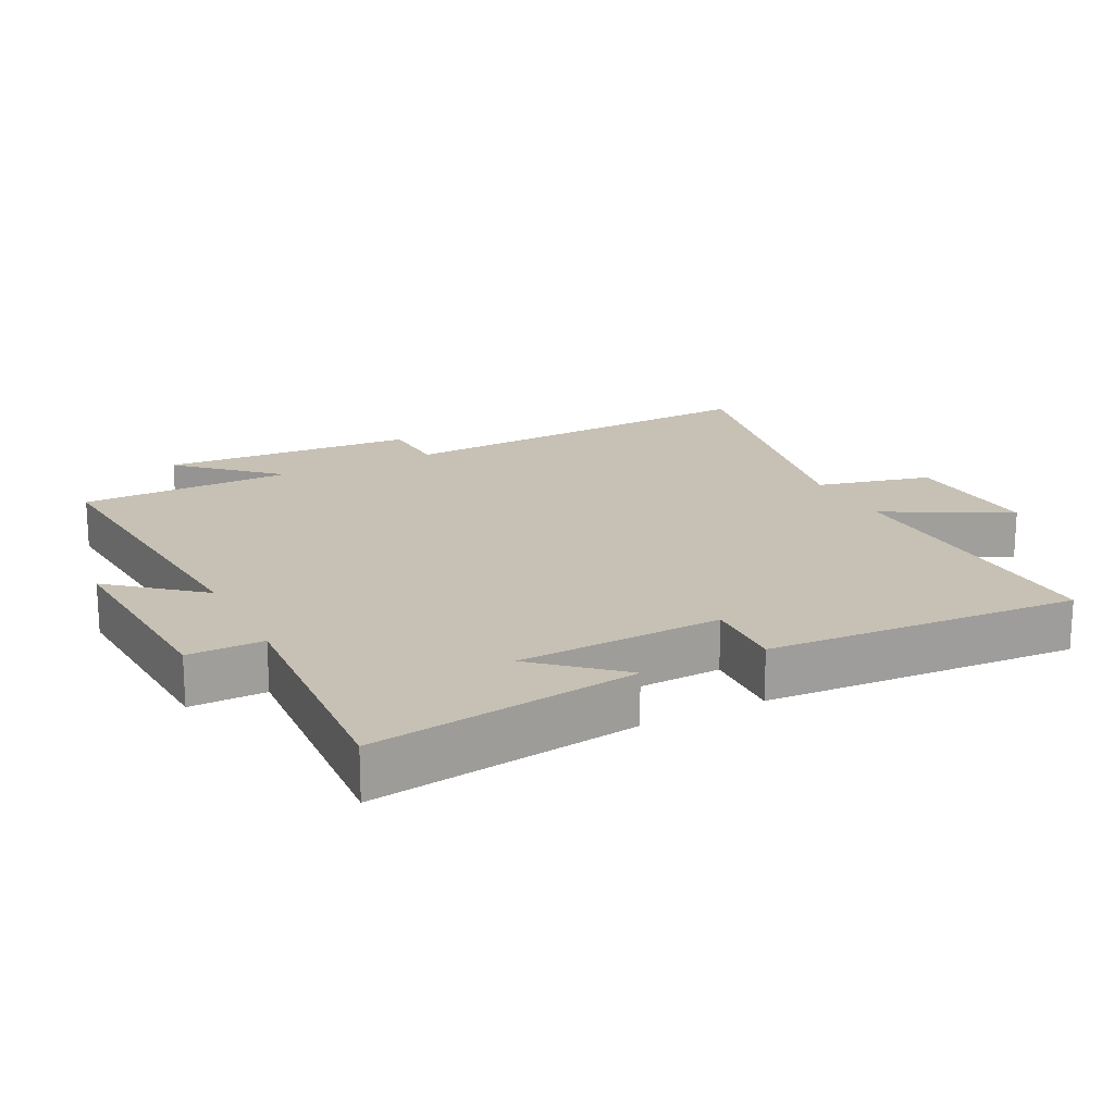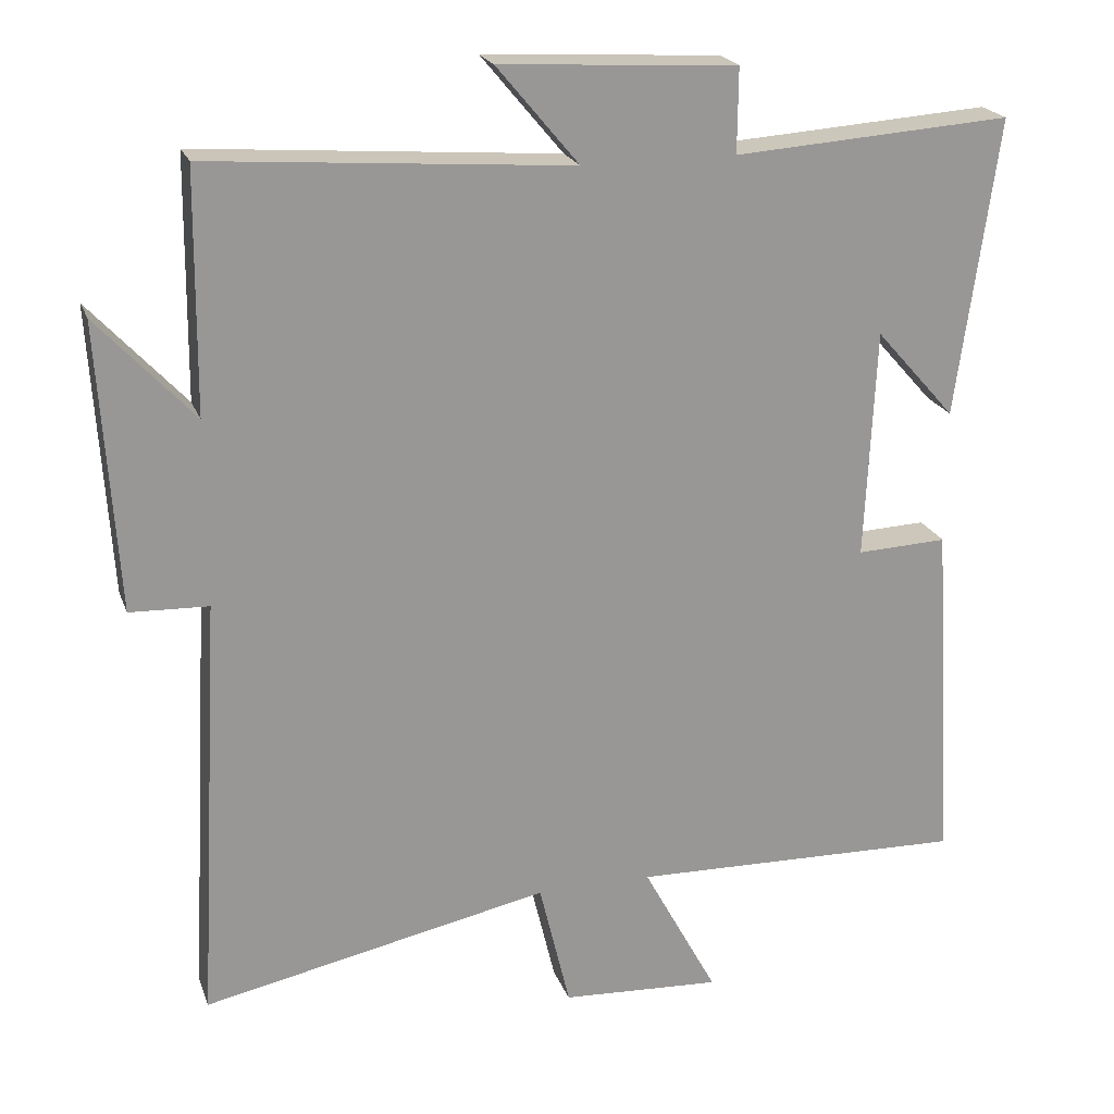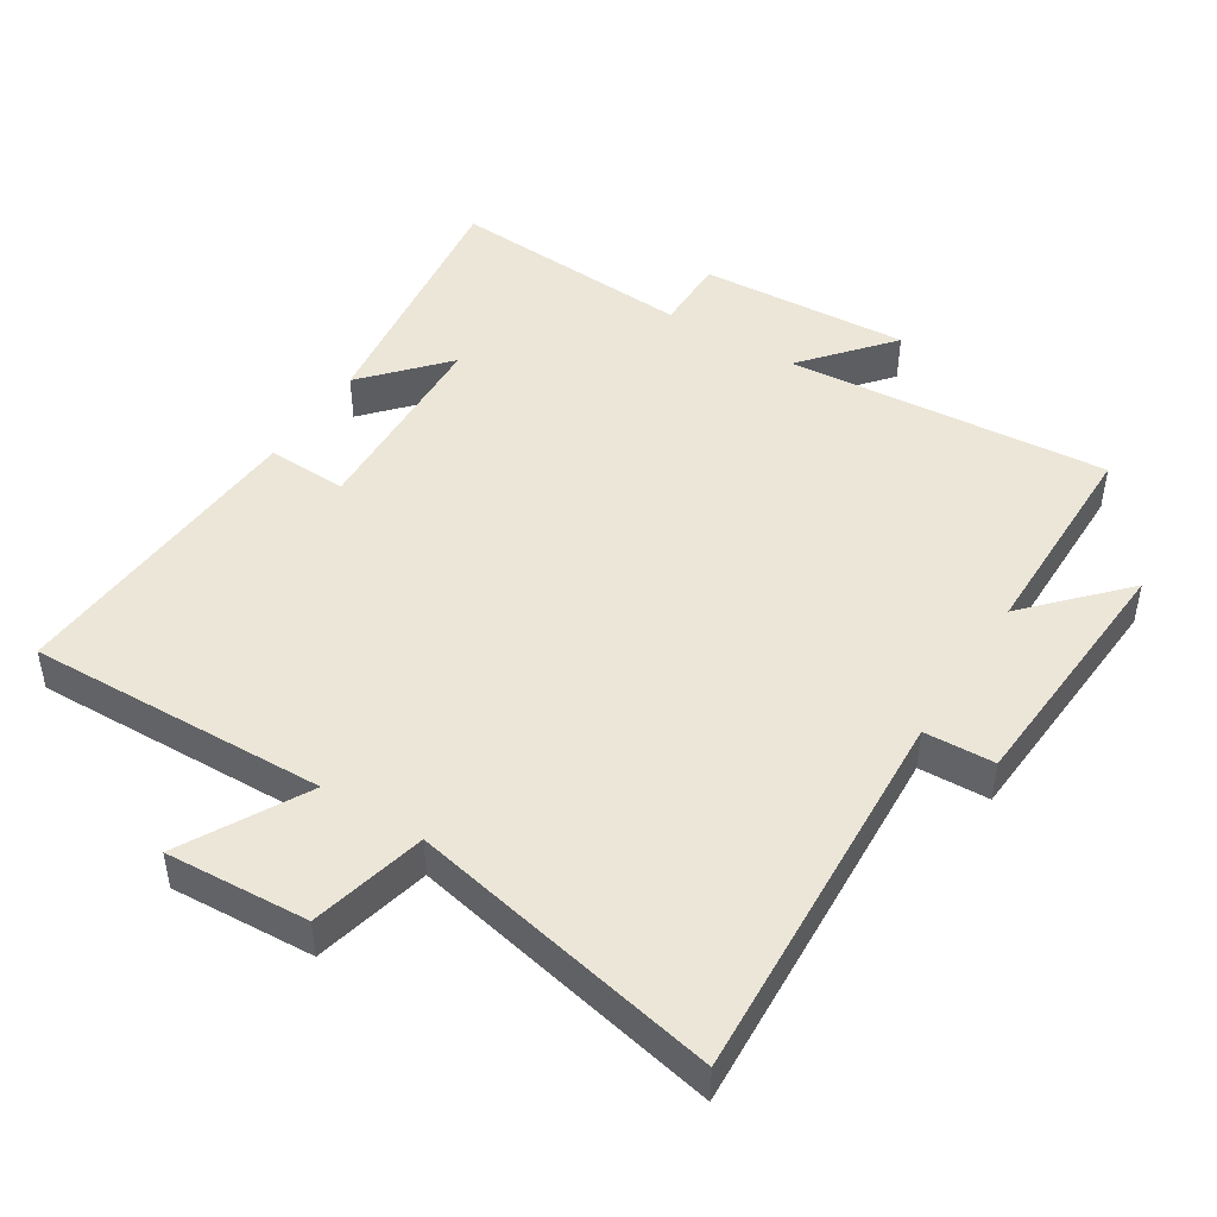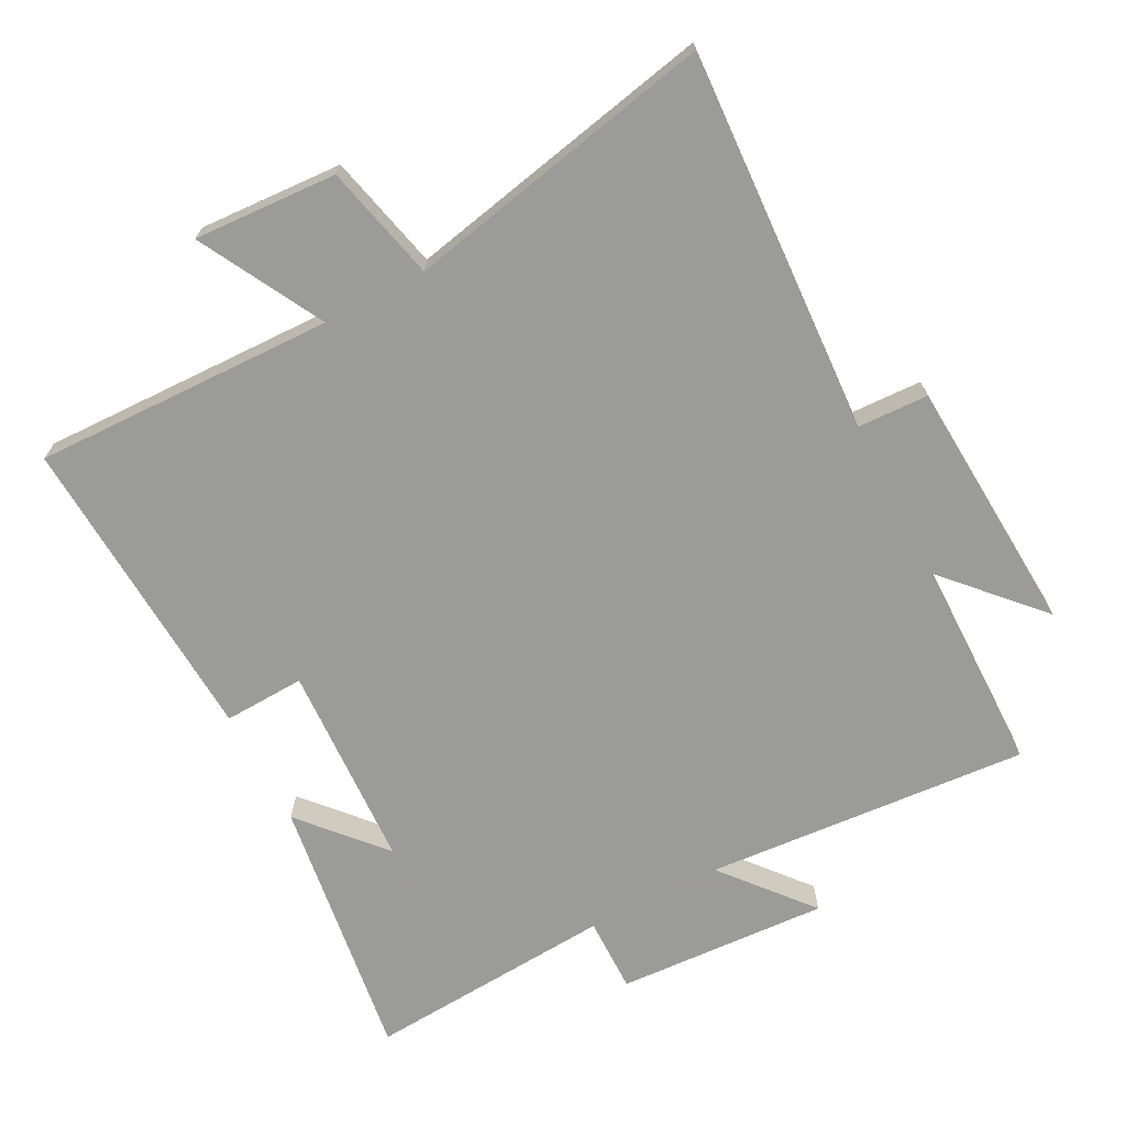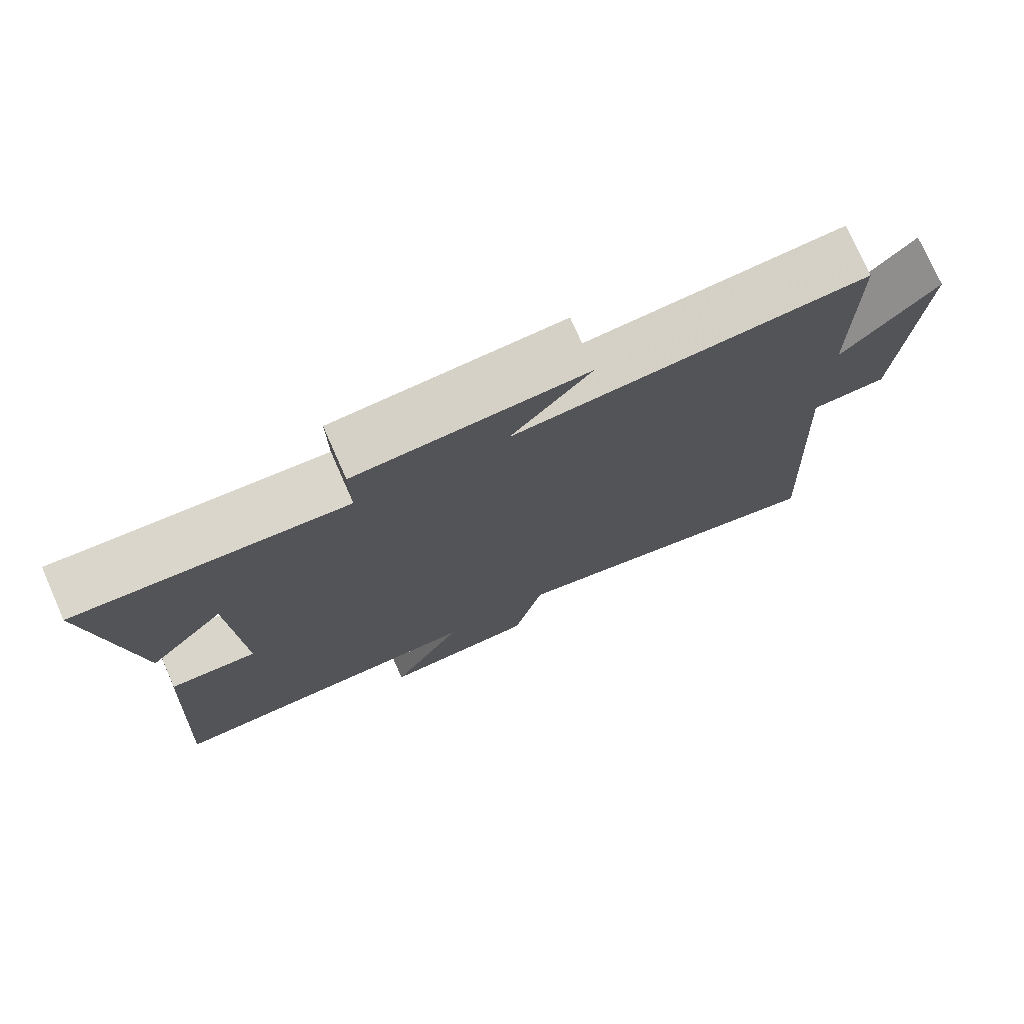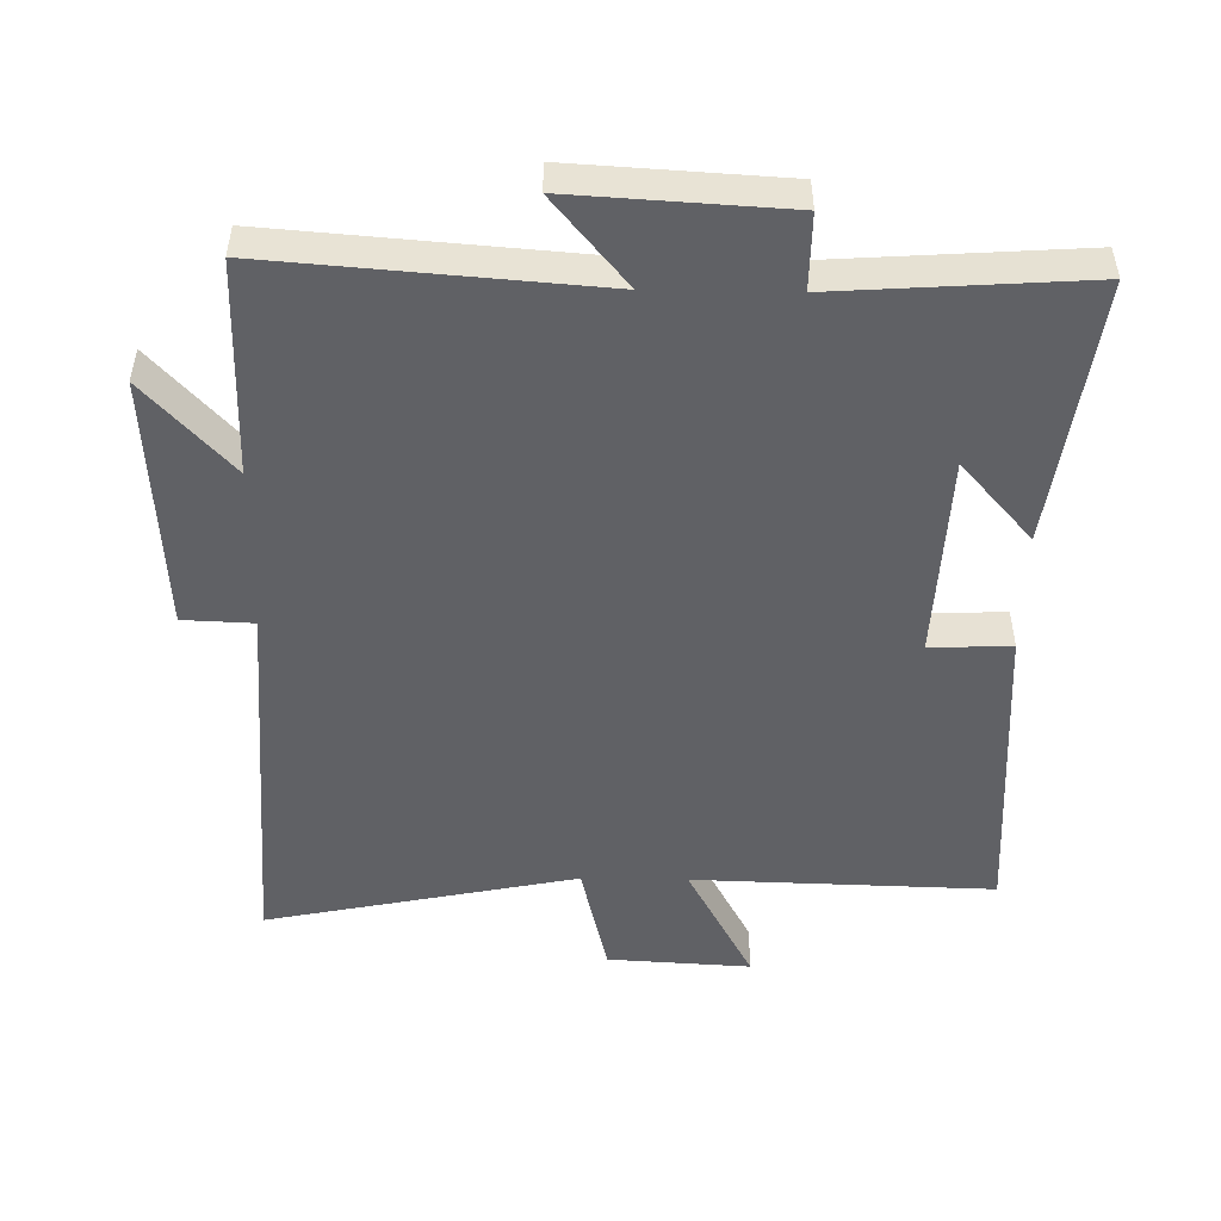
<metadata>
{"format":"obj","ext":"obj","renderer":"f3d","projection":"perspective","resolution":1024,"background":"white","views":[{"elev":18.6,"azim":63.1,"up":"+Y"},{"elev":21.3,"azim":-16.9,"up":"+Z"},{"elev":46.2,"azim":-147.8,"up":"+Y"},{"elev":-69.6,"azim":-152.4,"up":"+Y"},{"elev":75.8,"azim":156.2,"up":"+Z"},{"elev":-49.8,"azim":-1.0,"up":"+Y"}]}
</metadata>
<code>
v -0.497 0.07 0.537
v -0.017 0.07 0.5
v -0.126 0.07 0.63
v 0.188 0.07 0.612
v 0.187 0.07 0.5
v 0.555 0.07 0.525
v 0.5 0.07 0.131
v 0.394 0.07 0.25
v 0.38 0.07 -0.054
v 0.5 0.07 -0.049
v 0.528 0.07 -0.512
v 0.083 0.07 -0.5
v 0.182 0.07 -0.683
v -0.03 0.07 -0.671
v -0.071 0.07 -0.5
v -0.531 0.07 -0.595
v -0.5 0.07 -0.027
v -0.604 0.07 -0.023
v -0.628 0.07 0.357
v -0.5 0.07 0.219
v -0.497 0 0.537
v -0.017 0 0.5
v -0.126 0 0.63
v 0.188 0 0.612
v 0.187 0 0.5
v 0.555 0 0.525
v 0.5 0 0.131
v 0.394 0 0.25
v 0.38 0 -0.054
v 0.5 0 -0.049
v 0.528 0 -0.512
v 0.083 0 -0.5
v 0.182 0 -0.683
v -0.03 0 -0.671
v -0.071 0 -0.5
v -0.531 0 -0.595
v -0.5 0 -0.027
v -0.604 0 -0.023
v -0.628 0 0.357
v -0.5 0 0.219
f 17 18 19 20
f 17 20 1 2
f 15 16 17 2
f 12 13 14 15
f 12 15 2
f 9 10 11 12
f 8 9 12 2
f 5 6 7 8
f 5 8 2 3
f 3 4 5
f 40 39 38 37
f 22 21 40 37
f 22 37 36 35
f 35 34 33 32
f 22 35 32
f 32 31 30 29
f 22 32 29 28
f 28 27 26 25
f 23 22 28 25
f 25 24 23
f 1 21 22 2
f 2 22 23 3
f 3 23 24 4
f 4 24 25 5
f 5 25 26 6
f 6 26 27 7
f 7 27 28 8
f 8 28 29 9
f 9 29 30 10
f 10 30 31 11
f 11 31 32 12
f 12 32 33 13
f 13 33 34 14
f 14 34 35 15
f 15 35 36 16
f 16 36 37 17
f 17 37 38 18
f 18 38 39 19
f 19 39 40 20
f 20 40 21 1

</code>
